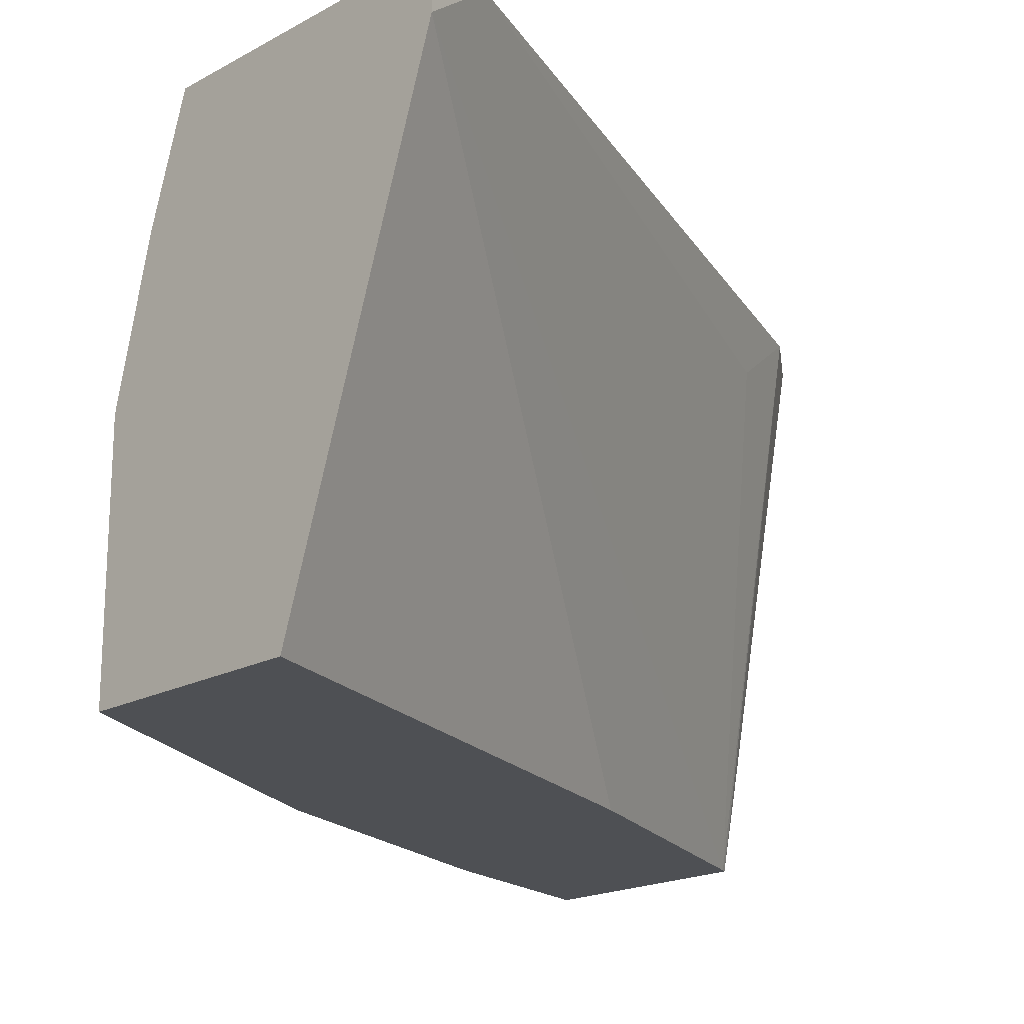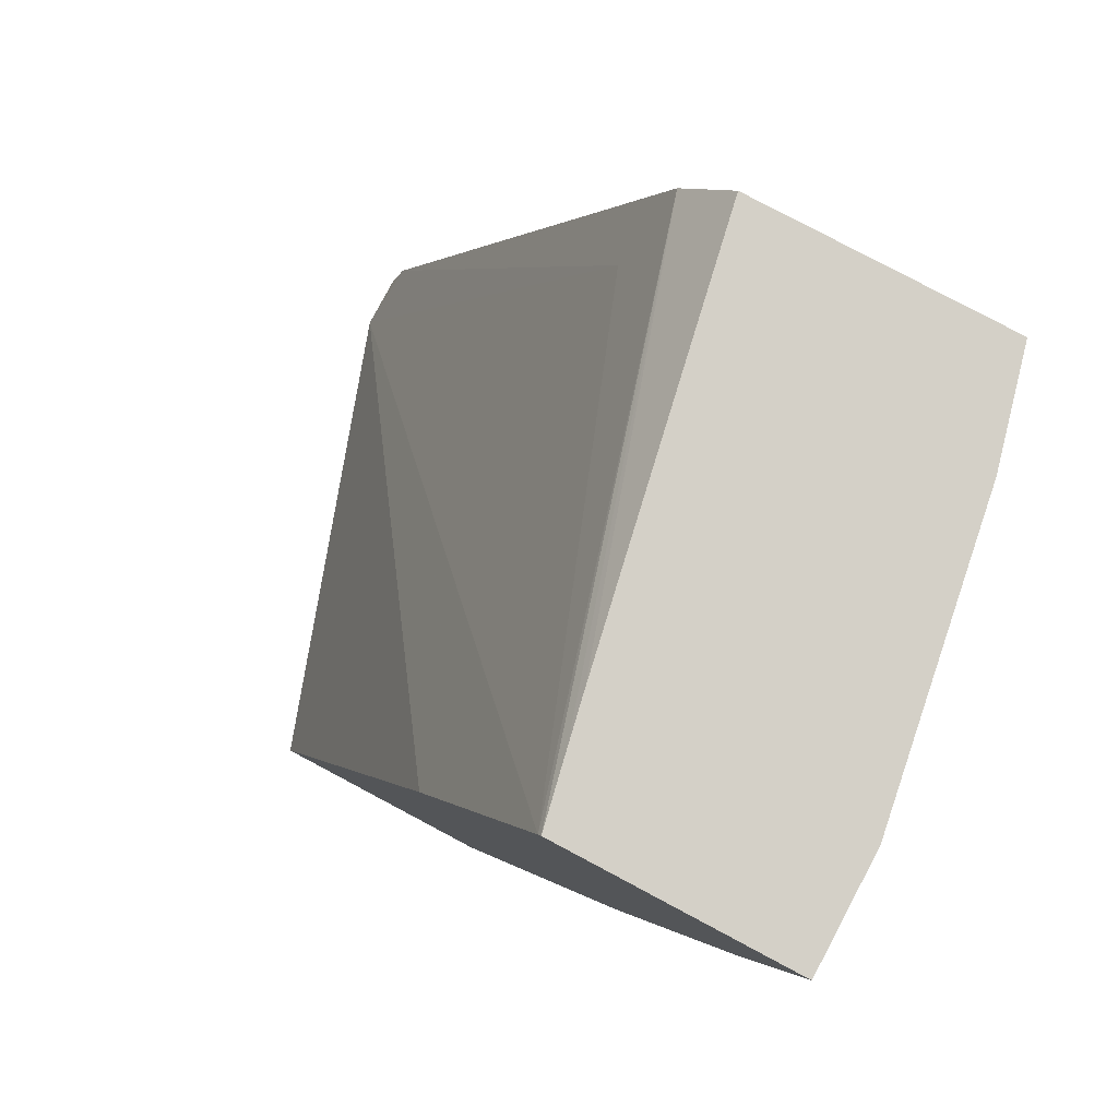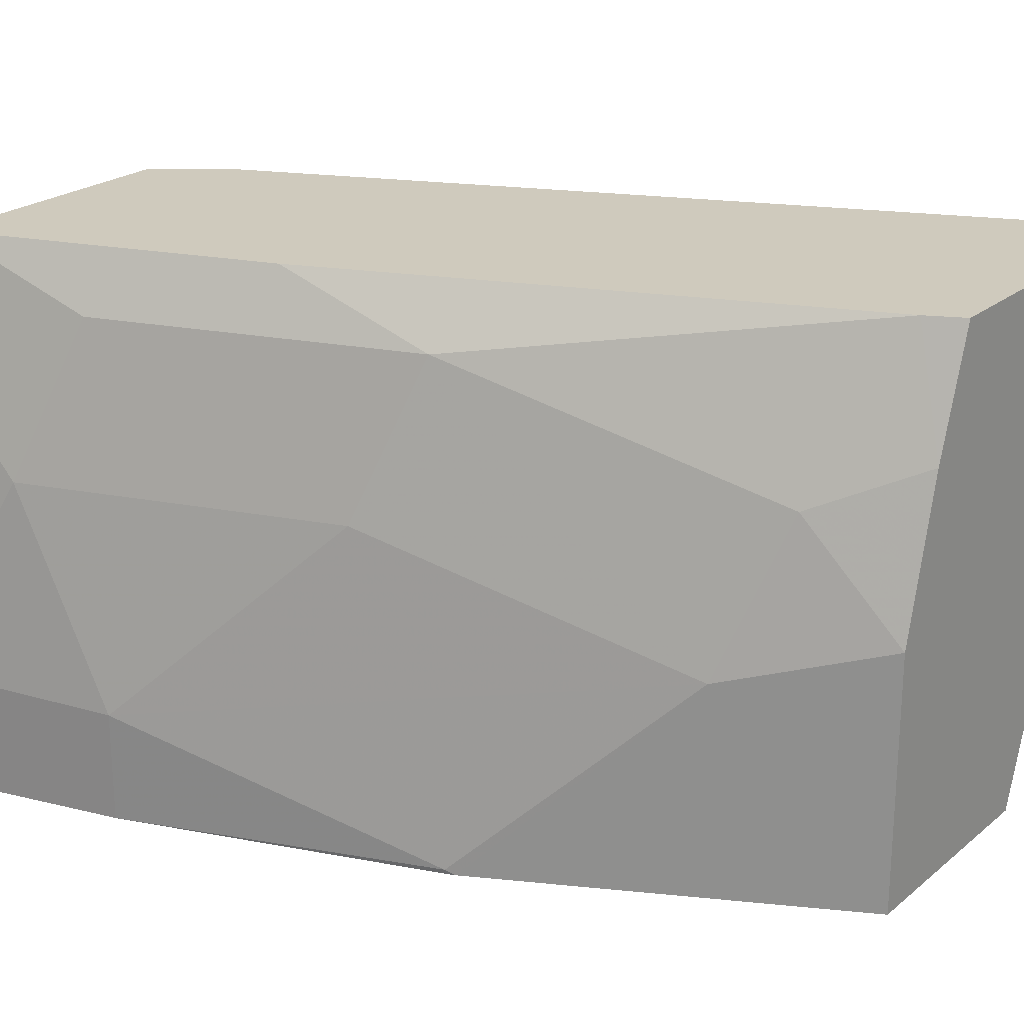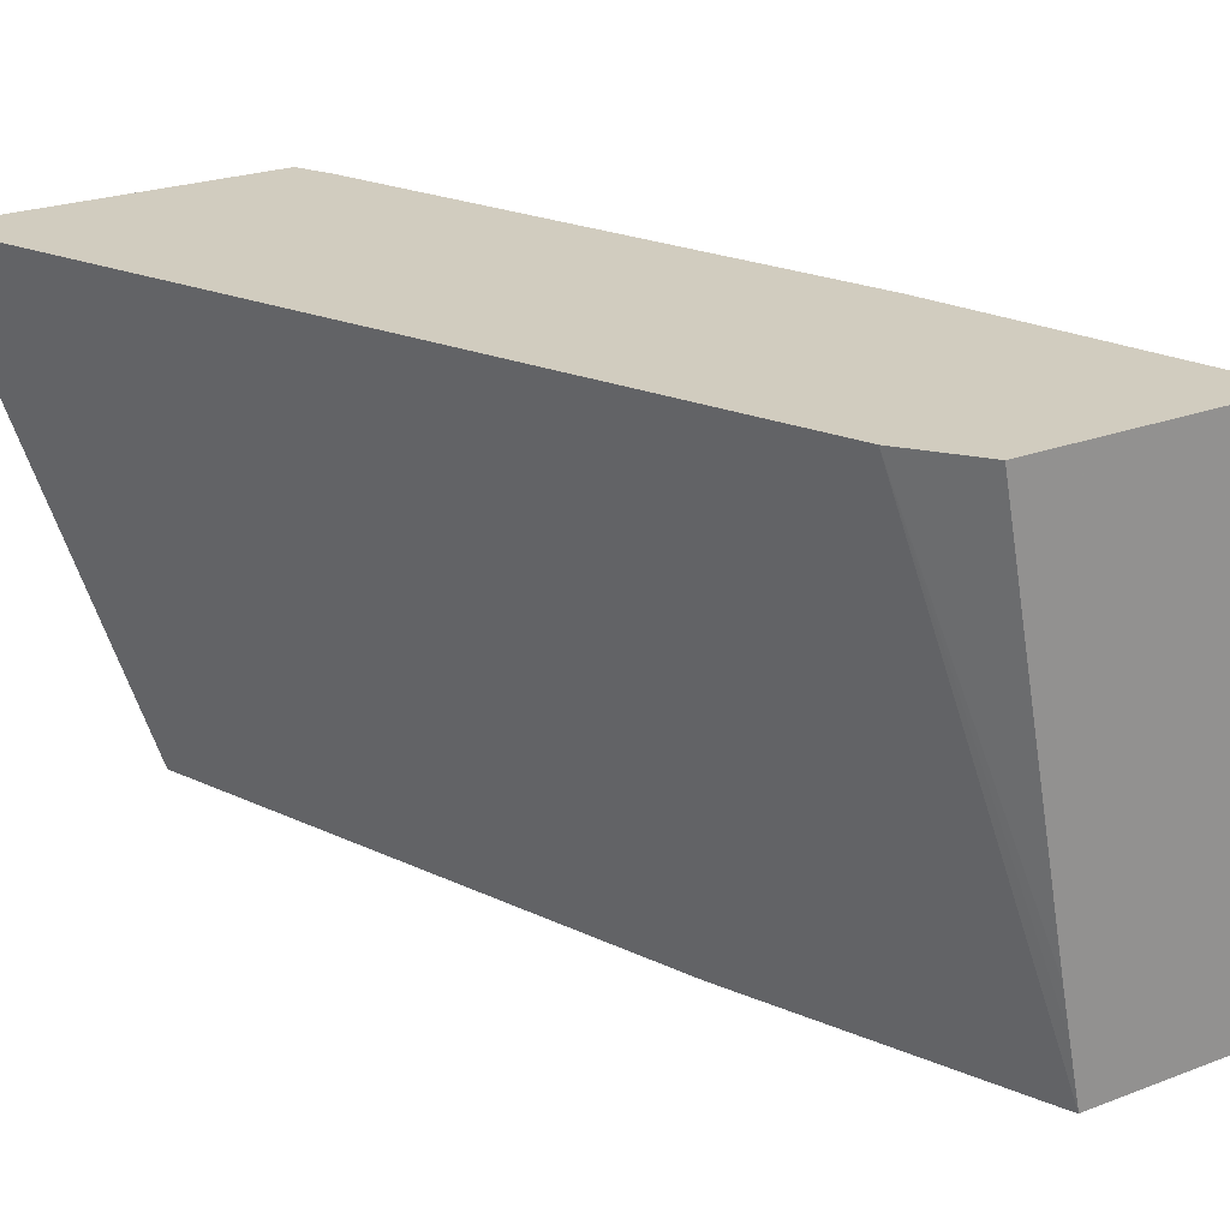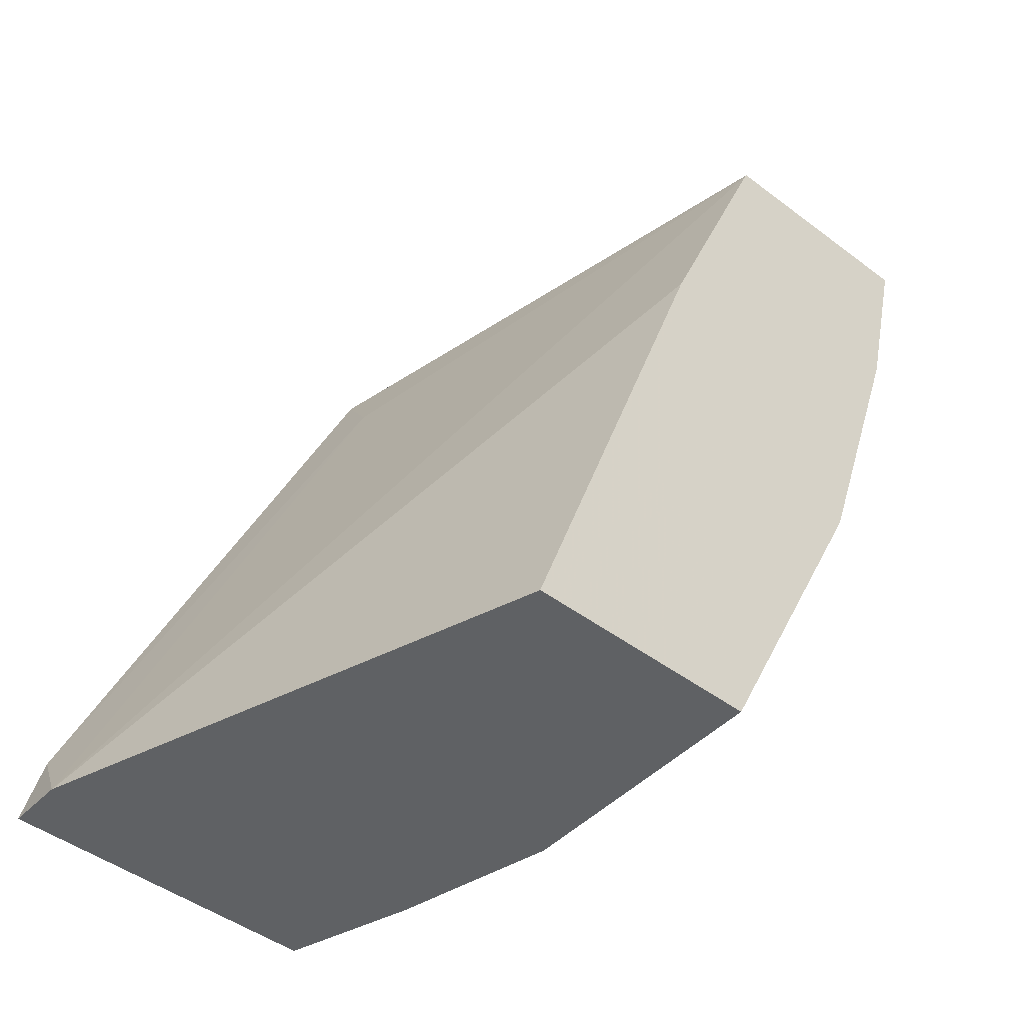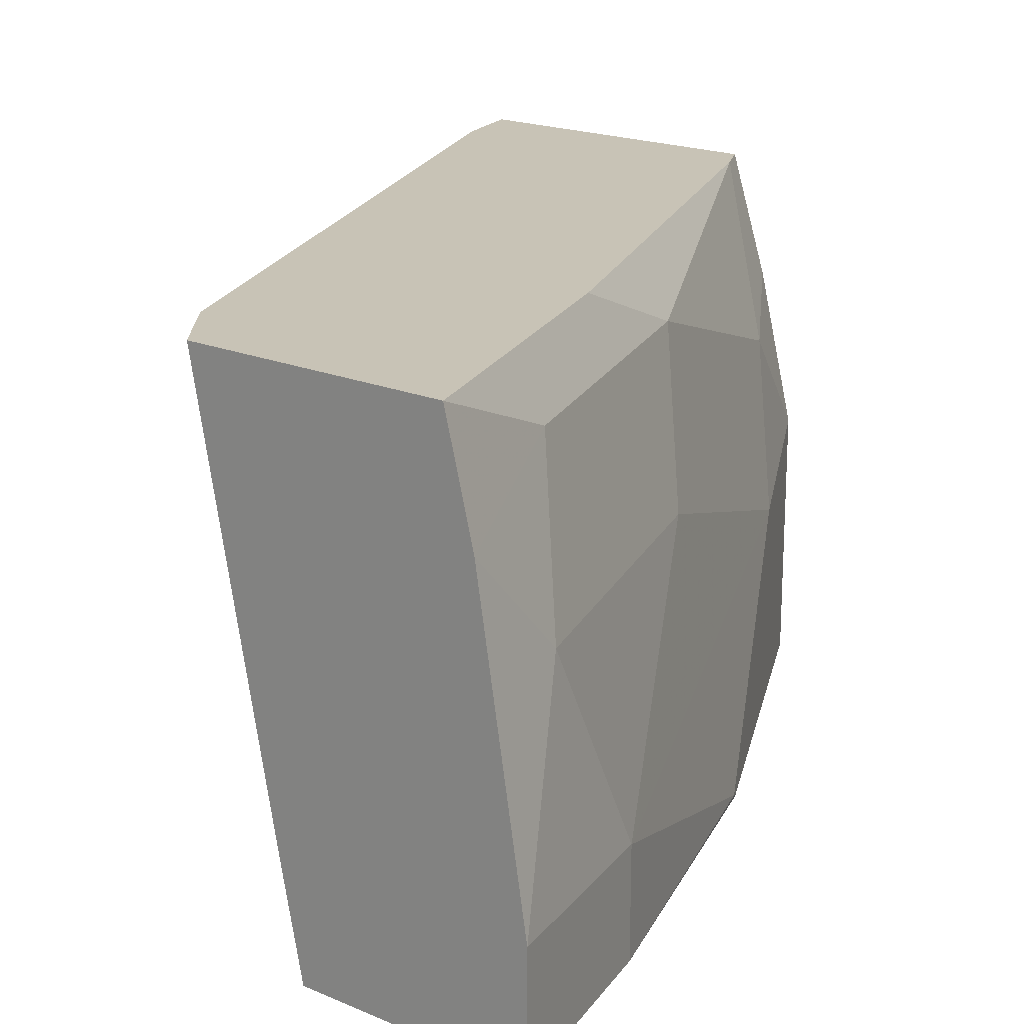
<metadata>
{"format":"obj","ext":"obj","renderer":"f3d","projection":"perspective","resolution":1024,"background":"white","views":[{"elev":-18.9,"azim":45.9,"up":"+Z"},{"elev":79.9,"azim":-152.0,"up":"+Y"},{"elev":22.9,"azim":-53.5,"up":"+Z"},{"elev":23.9,"azim":147.6,"up":"+Z"},{"elev":-45.9,"azim":139.1,"up":"+Y"},{"elev":19.4,"azim":-141.5,"up":"+Z"}]}
</metadata>
<code>
v -0.236 -0.6393 0.1421
v -0.2415 -0.6171 0.1588
v -0.236 -0.6393 0.1588
v -0.2841 -0.6393 -0.00139
v -0.3444 -0.4696 -0.00139
v -0.3814 -0.3798 -0.00139
v -0.3287 -0.4226 0.1409
v -0.3354 -0.398 0.1588
v -0.3299 -0.6393 0.1588
v -0.3534 -0.6393 -0.00139
v -0.3823 -0.3781 -0.00139
v -0.378 -0.3781 0.01929
v -0.3752 -0.3781 0.03371
v -0.351 -0.3781 0.1588
v -0.3417 -0.6393 0.1226
v -0.3354 -0.6283 0.1588
v -0.3652 -0.6157 -0.00139
v -0.3534 -0.6393 0.0758
v -0.4527 -0.3781 -0.00139
v -0.4292 -0.3781 0.1588
v -0.348 -0.6393 0.09753
v -0.36 -0.6104 0.1096
v -0.3913 -0.5165 0.1409
v -0.398 -0.4718 0.1588
v -0.4056 -0.535 -0.00139
v -0.3652 -0.6157 0.05218
v -0.3756 -0.5948 0.06262
v -0.4527 -0.3781 0.03371
v -0.4382 -0.4383 -0.00139
v -0.4378 -0.3781 0.1247
v -0.4226 -0.4226 0.1409
v -0.4382 -0.407 0.09391
v -0.4069 -0.5009 0.09391
v -0.4069 -0.5322 5.12e-06
v -0.4066 -0.5322 -0.00139
v -0.4382 -0.4383 0.03131
f 32 36 33
f 17 26 25
f 19 29 36
f 18 27 26
f 18 22 27
f 18 21 22
f 16 24 23
f 11 30 20
f 15 22 21
f 15 16 22
f 11 13 12
f 11 14 13
f 11 20 14
f 19 36 28
f 16 23 22
f 20 30 31
f 30 32 31
f 22 23 27
f 11 28 30
f 29 34 36
f 29 35 34
f 28 36 32
f 28 32 30
f 27 36 34
f 20 31 24
f 27 33 36
f 25 34 35
f 25 27 34
f 23 33 27
f 23 32 33
f 23 31 32
f 23 24 31
f 25 26 27
f 11 19 28
f 4 10 17
f 10 18 26
f 10 26 17
f 1 2 3
f 1 3 9
f 1 9 15
f 1 15 21
f 1 21 18
f 1 18 10
f 1 10 4
f 1 5 6
f 1 6 7
f 1 7 2
f 2 7 8
f 2 8 14
f 2 14 20
f 2 20 24
f 1 4 5
f 2 16 9
f 9 16 15
f 2 24 16
f 8 13 14
f 8 12 13
f 8 11 12
f 6 8 7
f 4 6 5
f 6 11 8
f 4 19 11
f 4 29 19
f 4 35 29
f 4 25 35
f 4 17 25
f 2 9 3
f 4 11 6

</code>
